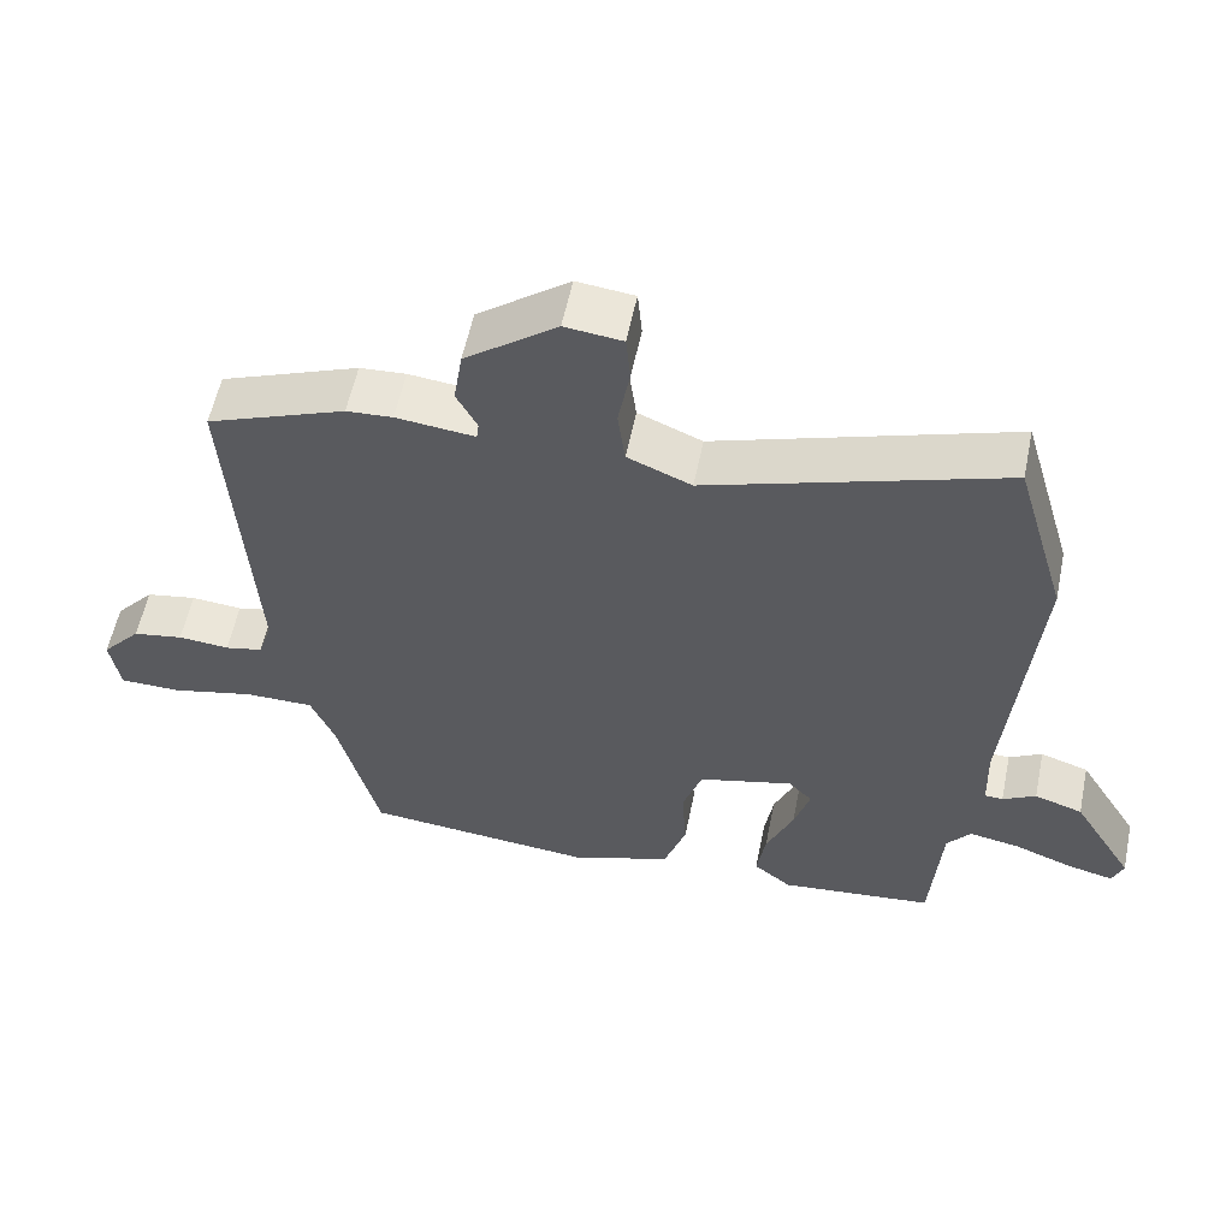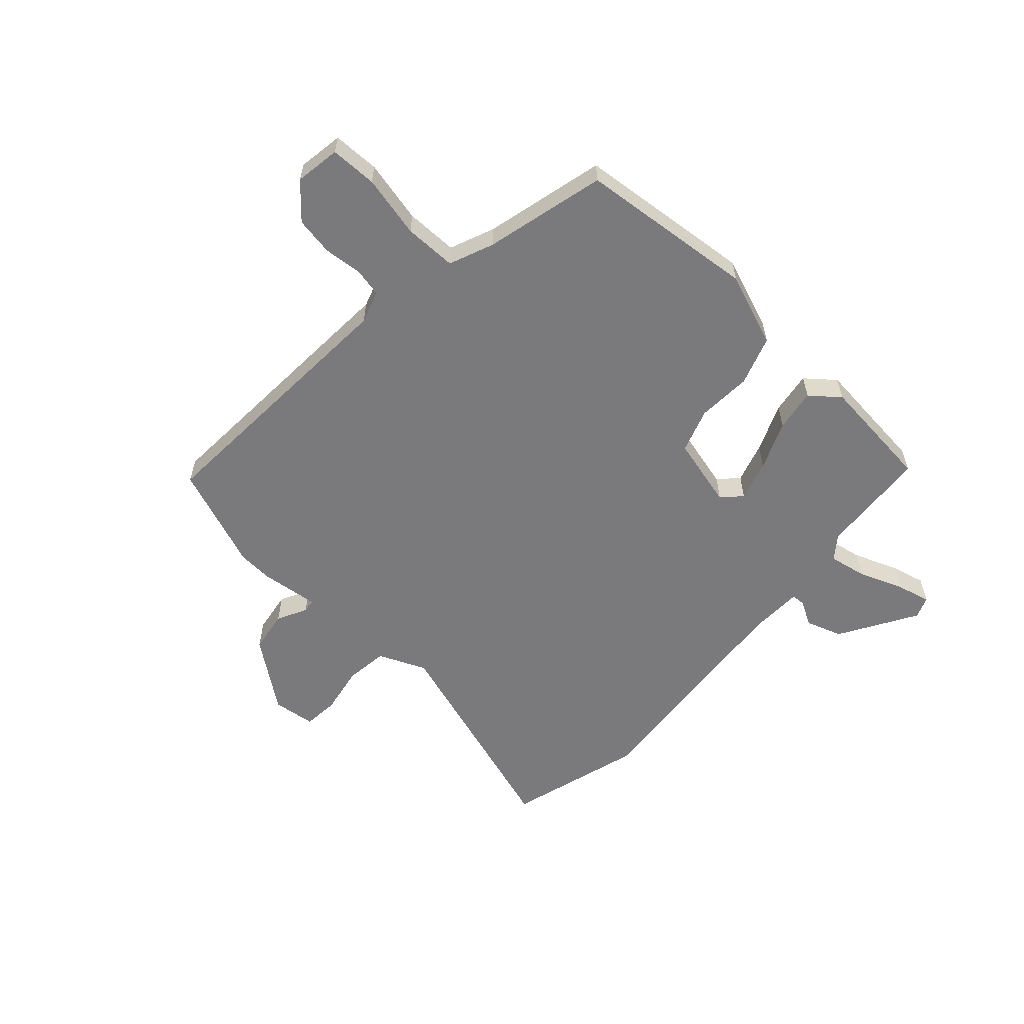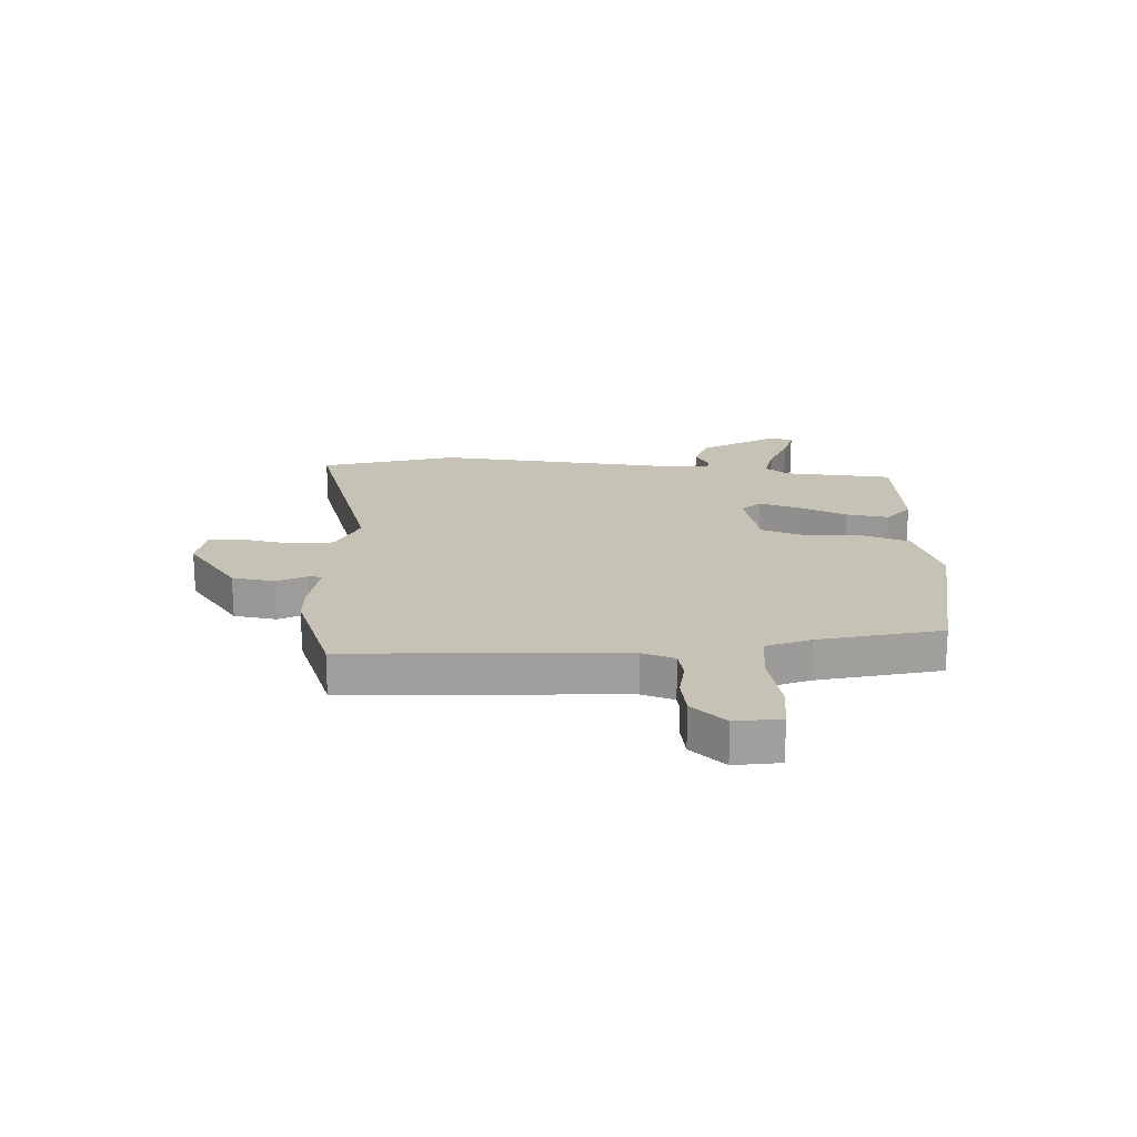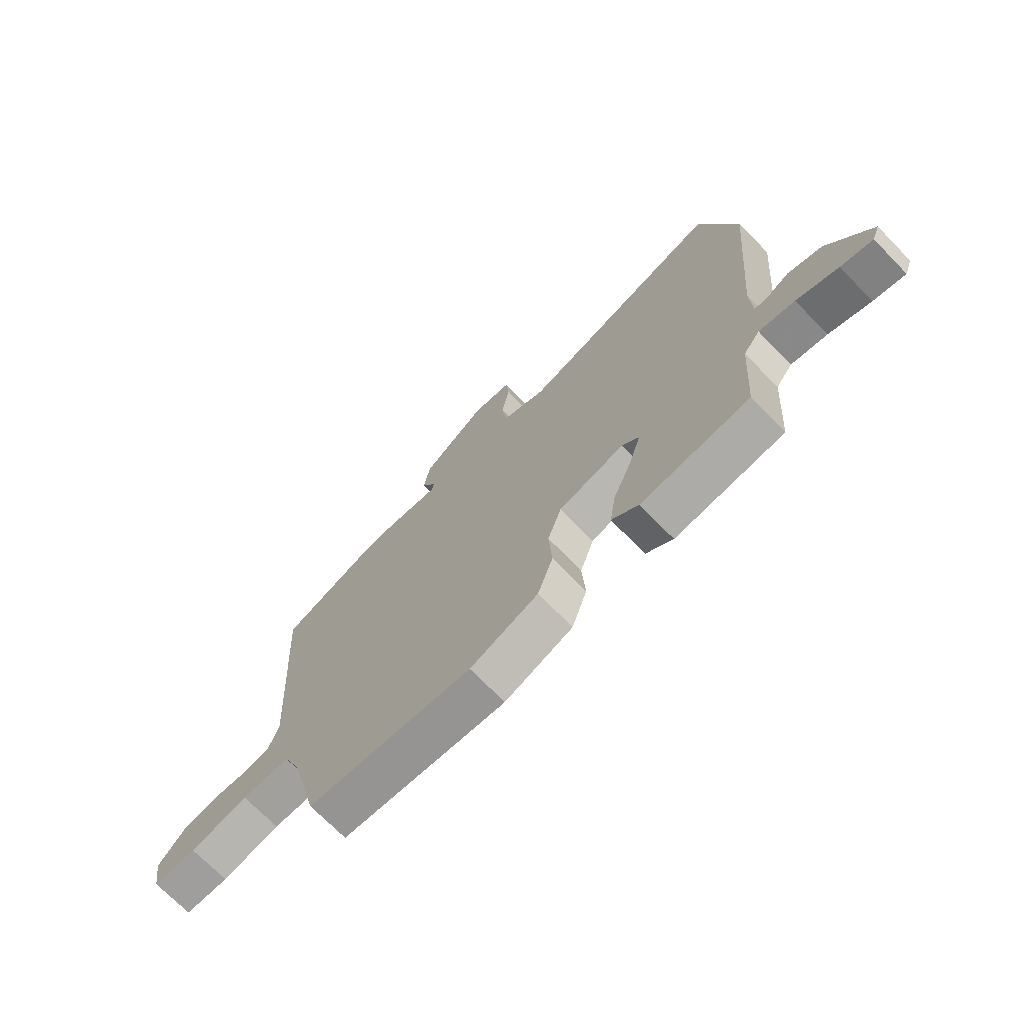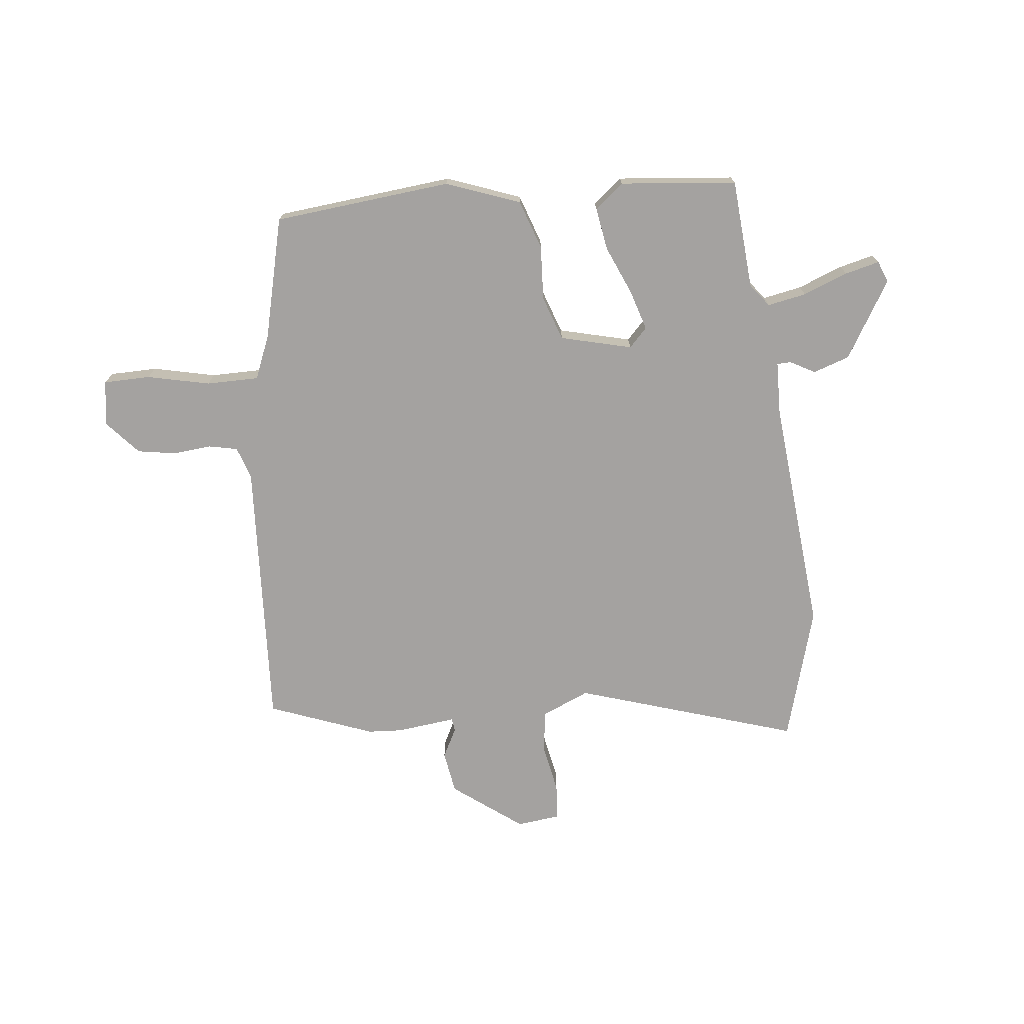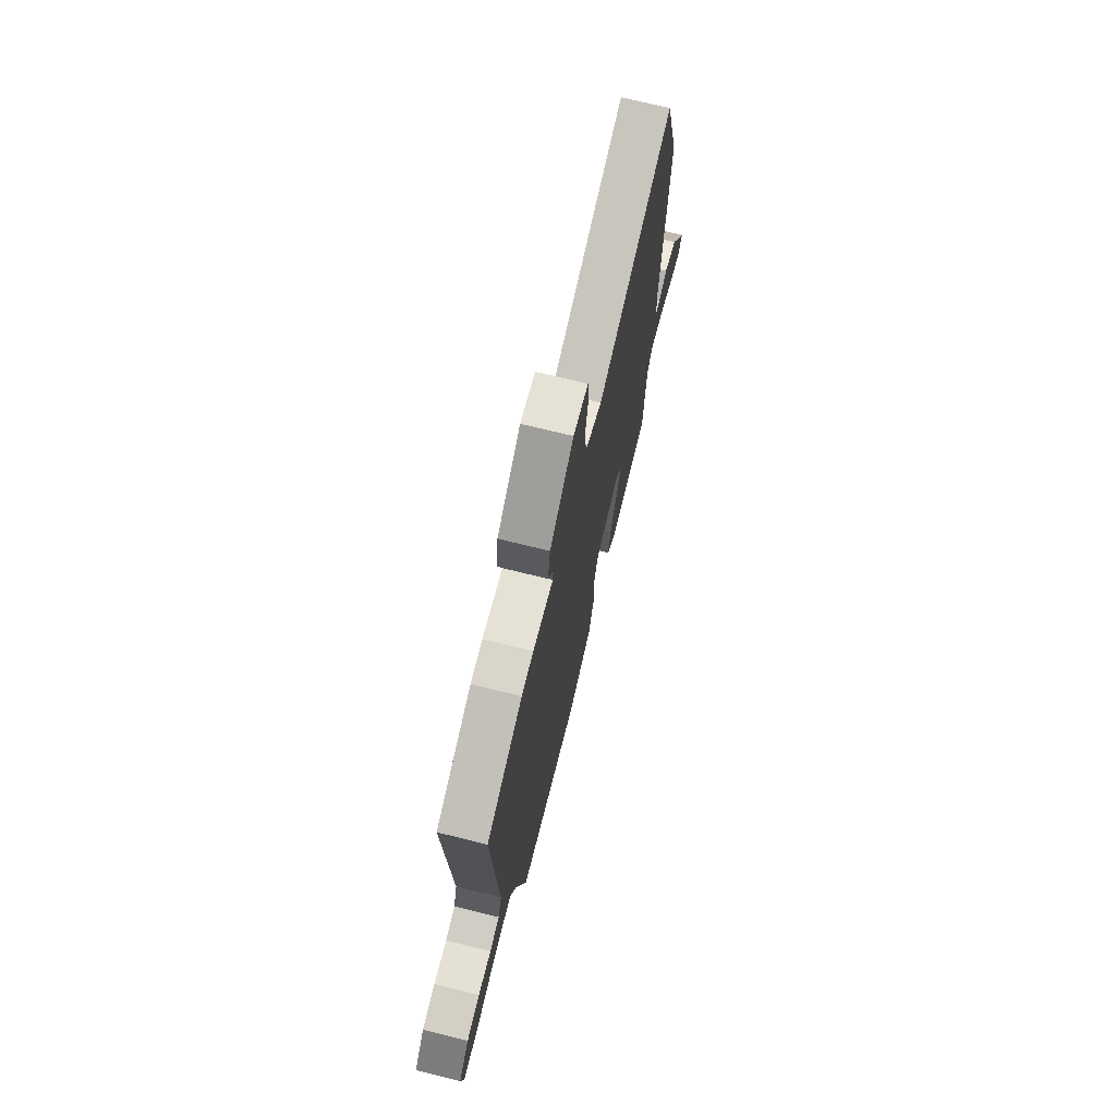
<metadata>
{"format":"obj","ext":"obj","renderer":"f3d","projection":"perspective","resolution":1024,"background":"white","views":[{"elev":57.3,"azim":-168.4,"up":"+Z"},{"elev":-58.2,"azim":137.8,"up":"+Y"},{"elev":19.1,"azim":93.3,"up":"+Y"},{"elev":-71.6,"azim":-135.7,"up":"+Z"},{"elev":-72.7,"azim":-173.5,"up":"+Y"},{"elev":71.0,"azim":103.9,"up":"+Z"}]}
</metadata>
<code>
v -0.531 0.07 0.394
v -0.46 0.07 0.638
v -0.059 0.07 0.508
v 0.028 0.07 0.545
v 0.038 0.07 0.623
v 0.022 0.07 0.711
v 0.028 0.07 0.776
v 0.106 0.07 0.785
v 0.231 0.07 0.69
v 0.243 0.07 0.613
v 0.215 0.07 0.559
v 0.218 0.07 0.535
v 0.325 0.07 0.547
v 0.388 0.07 0.543
v 0.577 0.07 0.47
v 0.547 0.07 -0.022
v 0.566 0.07 -0.081
v 0.618 0.07 -0.092
v 0.688 0.07 -0.086
v 0.757 0.07 -0.098
v 0.811 0.07 -0.16
v 0.798 0.07 -0.242
v 0.713 0.07 -0.243
v 0.6 0.07 -0.217
v 0.505 0.07 -0.217
v 0.472 0.07 -0.297
v 0.417 0.07 -0.516
v 0.095 0.07 -0.547
v -0.038 0.07 -0.497
v -0.068 0.07 -0.408
v -0.062 0.07 -0.309
v -0.089 0.07 -0.229
v -0.218 0.07 -0.196
v -0.251 0.07 -0.23
v -0.229 0.07 -0.303
v -0.192 0.07 -0.391
v -0.18 0.07 -0.468
v -0.232 0.07 -0.51
v -0.443 0.07 -0.488
v -0.457 0.07 -0.29
v -0.489 0.07 -0.248
v -0.559 0.07 -0.261
v -0.64 0.07 -0.292
v -0.702 0.07 -0.307
v -0.717 0.07 -0.268
v -0.633 0.07 -0.129
v -0.567 0.07 -0.107
v -0.522 0.07 -0.132
v -0.497 0.07 -0.131
v -0.494 0.07 -0.035
v -0.531 0 0.394
v -0.46 0 0.638
v -0.059 0 0.508
v 0.028 0 0.545
v 0.038 0 0.623
v 0.022 0 0.711
v 0.028 0 0.776
v 0.106 0 0.785
v 0.231 0 0.69
v 0.243 0 0.613
v 0.215 0 0.559
v 0.218 0 0.535
v 0.325 0 0.547
v 0.388 0 0.543
v 0.577 0 0.47
v 0.547 0 -0.022
v 0.566 0 -0.081
v 0.618 0 -0.092
v 0.688 0 -0.086
v 0.757 0 -0.098
v 0.811 0 -0.16
v 0.798 0 -0.242
v 0.713 0 -0.243
v 0.6 0 -0.217
v 0.505 0 -0.217
v 0.472 0 -0.297
v 0.417 0 -0.516
v 0.095 0 -0.547
v -0.038 0 -0.497
v -0.068 0 -0.408
v -0.062 0 -0.309
v -0.089 0 -0.229
v -0.218 0 -0.196
v -0.251 0 -0.23
v -0.229 0 -0.303
v -0.192 0 -0.391
v -0.18 0 -0.468
v -0.232 0 -0.51
v -0.443 0 -0.488
v -0.457 0 -0.29
v -0.489 0 -0.248
v -0.559 0 -0.261
v -0.64 0 -0.292
v -0.702 0 -0.307
v -0.717 0 -0.268
v -0.633 0 -0.129
v -0.567 0 -0.107
v -0.522 0 -0.132
v -0.497 0 -0.131
v -0.494 0 -0.035
f 45 46 47 48
f 45 48 49
f 42 43 44 45
f 41 42 45 49
f 40 41 49 50
f 38 39 40
f 35 36 37 38
f 34 35 38 40
f 33 34 40 50
f 28 29 30 31
f 26 27 28 31
f 25 26 31 32
f 21 22 23 24
f 21 24 25
f 18 19 20 21
f 17 18 21 25
f 16 17 25 32
f 12 13 14 15
f 12 15 16 32
f 8 9 10 11
f 5 6 7 8
f 4 5 8 11
f 3 4 11 12
f 1 2 3
f 12 32 33 50
f 1 3 12 50
f 98 97 96 95
f 99 98 95
f 95 94 93 92
f 99 95 92 91
f 100 99 91 90
f 90 89 88
f 88 87 86 85
f 90 88 85 84
f 100 90 84 83
f 81 80 79 78
f 81 78 77 76
f 82 81 76 75
f 74 73 72 71
f 75 74 71
f 71 70 69 68
f 75 71 68 67
f 82 75 67 66
f 65 64 63 62
f 82 66 65 62
f 61 60 59 58
f 58 57 56 55
f 61 58 55 54
f 62 61 54 53
f 53 52 51
f 100 83 82 62
f 100 62 53 51
f 1 51 52 2
f 2 52 53 3
f 3 53 54 4
f 4 54 55 5
f 5 55 56 6
f 6 56 57 7
f 7 57 58 8
f 8 58 59 9
f 9 59 60 10
f 10 60 61 11
f 11 61 62 12
f 12 62 63 13
f 13 63 64 14
f 14 64 65 15
f 15 65 66 16
f 16 66 67 17
f 17 67 68 18
f 18 68 69 19
f 19 69 70 20
f 20 70 71 21
f 21 71 72 22
f 22 72 73 23
f 23 73 74 24
f 24 74 75 25
f 25 75 76 26
f 26 76 77 27
f 27 77 78 28
f 28 78 79 29
f 29 79 80 30
f 30 80 81 31
f 31 81 82 32
f 32 82 83 33
f 33 83 84 34
f 34 84 85 35
f 35 85 86 36
f 36 86 87 37
f 37 87 88 38
f 38 88 89 39
f 39 89 90 40
f 40 90 91 41
f 41 91 92 42
f 42 92 93 43
f 43 93 94 44
f 44 94 95 45
f 45 95 96 46
f 46 96 97 47
f 47 97 98 48
f 48 98 99 49
f 49 99 100 50
f 50 100 51 1

</code>
